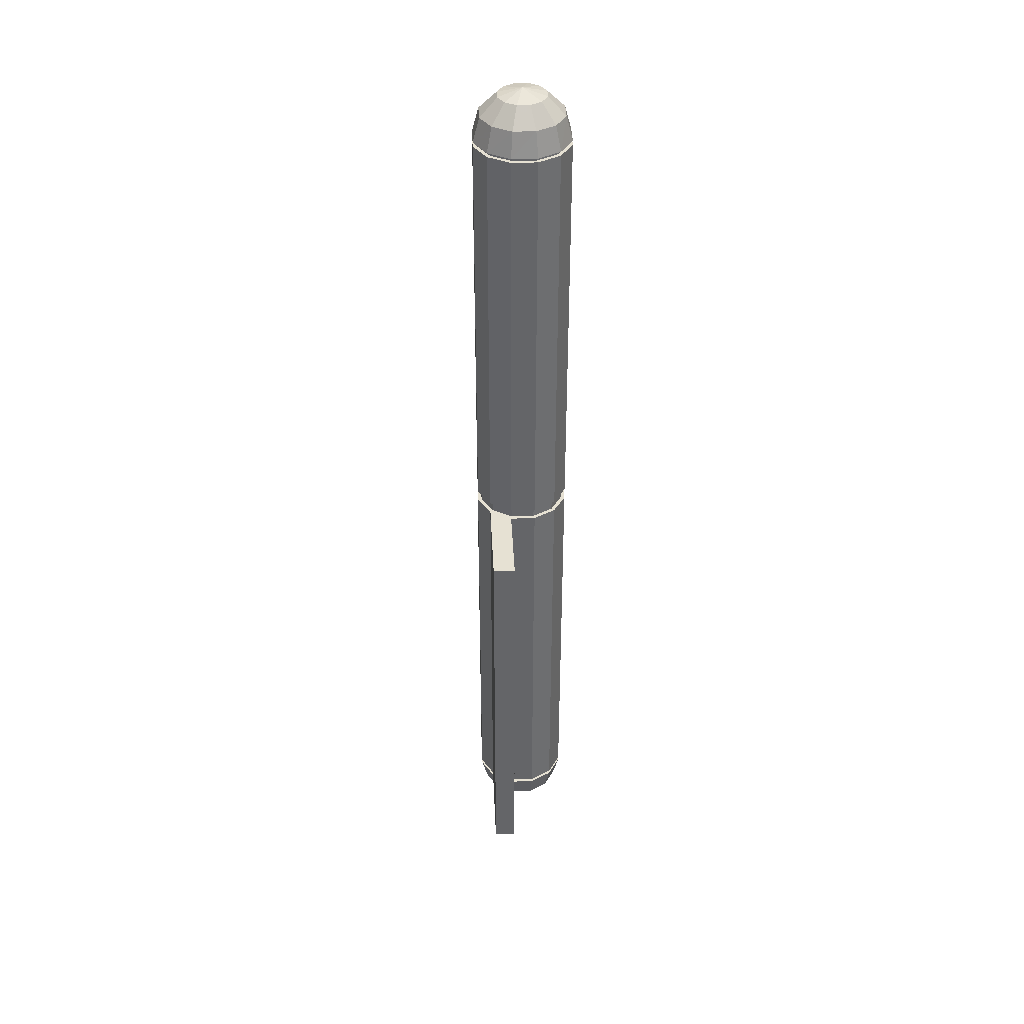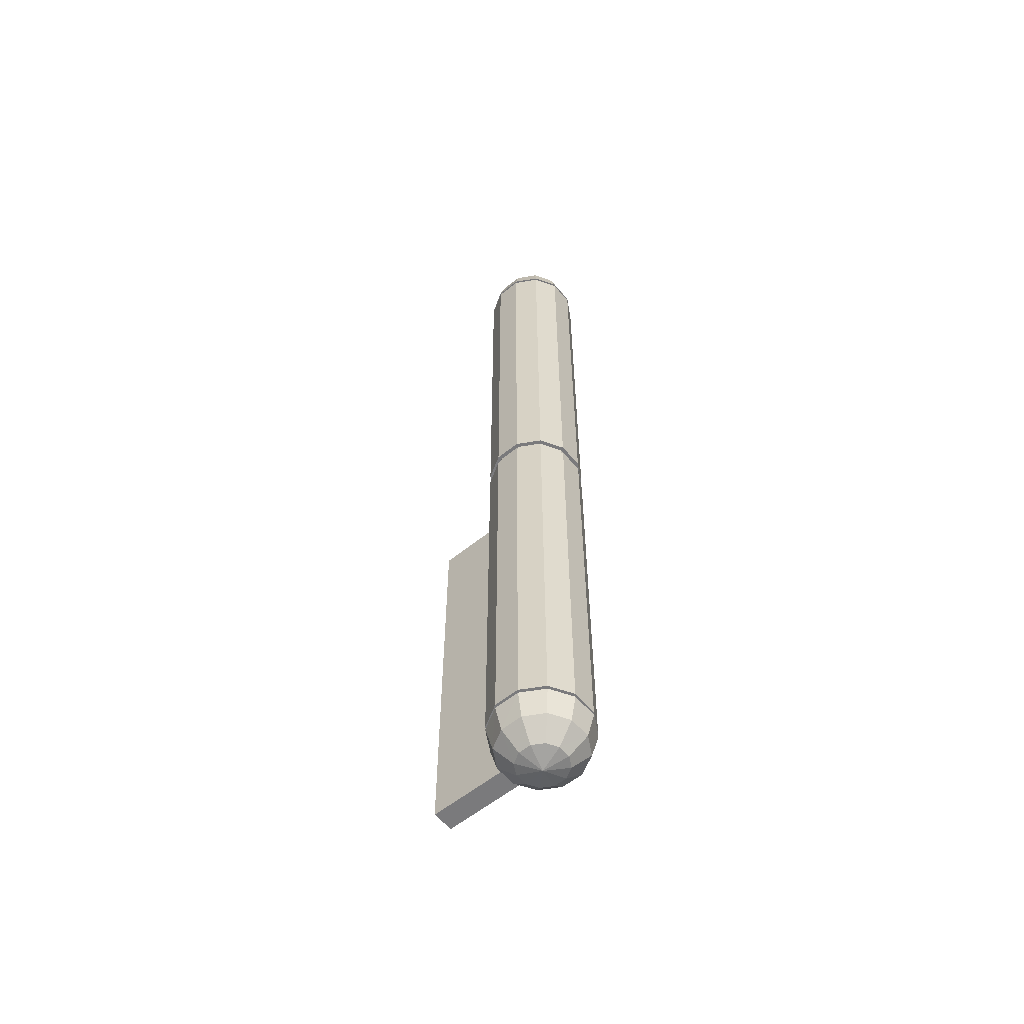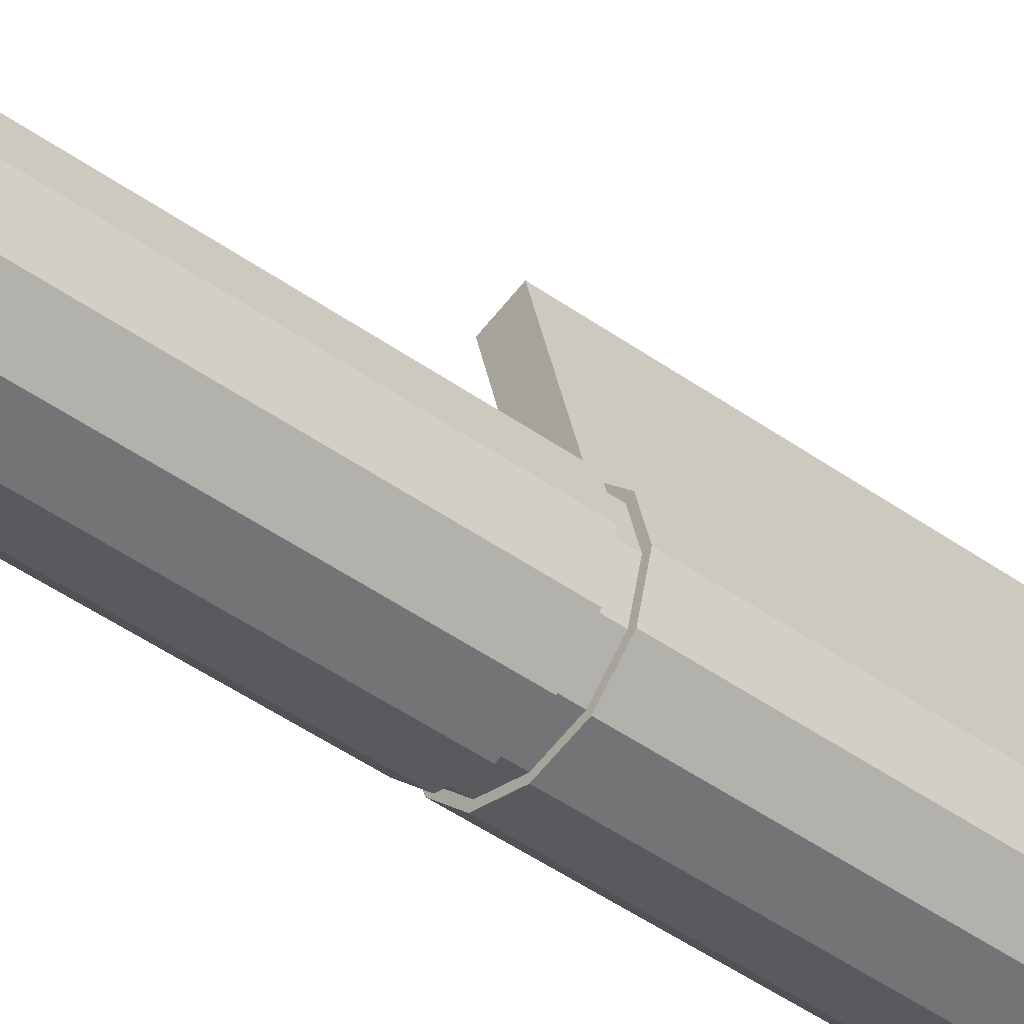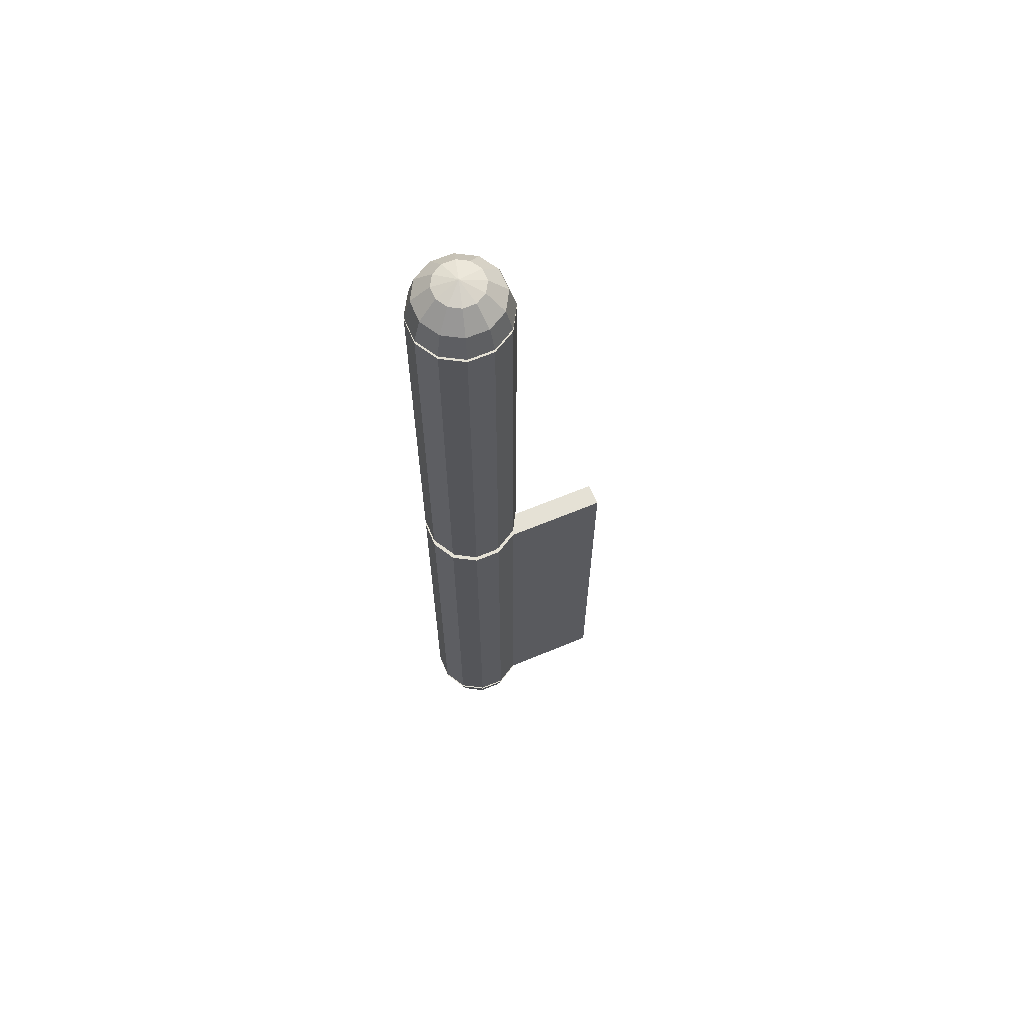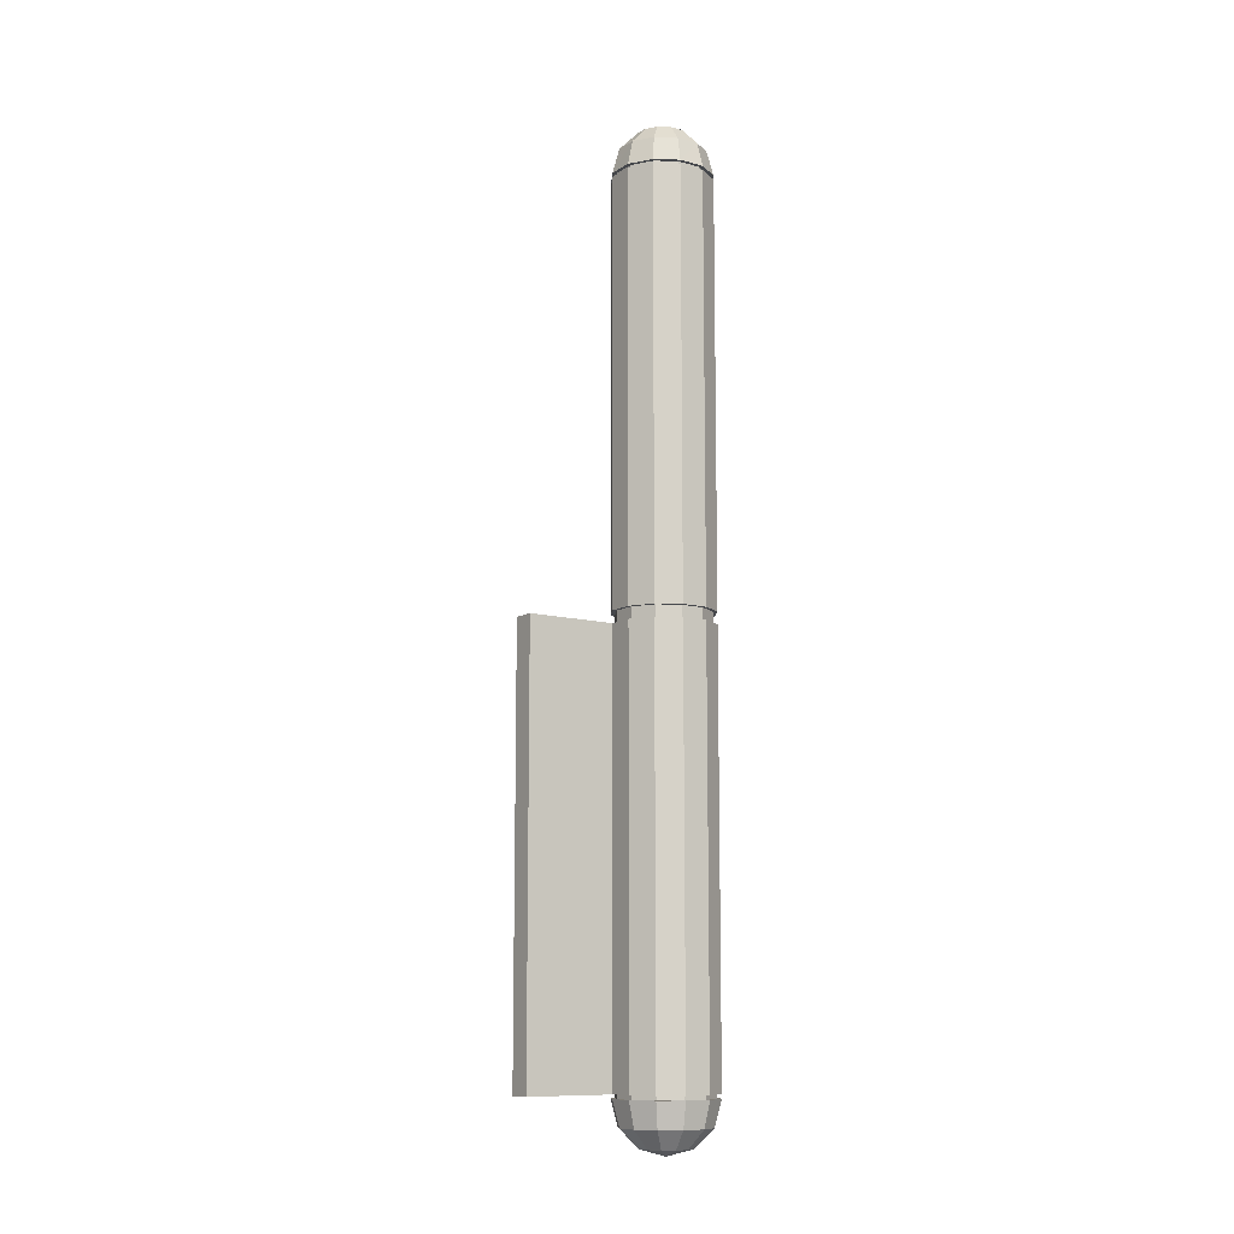
<metadata>
{"format":"obj","ext":"obj","renderer":"f3d","projection":"perspective","resolution":1024,"background":"white","views":[{"elev":38.6,"azim":12.5,"up":"+Y"},{"elev":-58.2,"azim":144.9,"up":"+Y"},{"elev":-44.2,"azim":-130.2,"up":"+Z"},{"elev":65.0,"azim":-97.7,"up":"+Y"},{"elev":-10.6,"azim":71.0,"up":"+Y"}]}
</metadata>
<code>
v 0 -0.24 0
v 0 -0.24 0
v 0 -0.24 0
v 0 -0.24 0
v 0 -0.24 0
v 0 -0.24 0
v 0 -0.24 0
v 0 -0.24 0
v 0 -0.24 0
v 0 -0.24 0
v 0 -0.24 0
v 0 -0.24 0
v 0 -0.24 0
v -0.00625 -0.2383 0
v -0.005413 -0.2383 0.003125
v -0.003125 -0.2383 0.005413
v 0 -0.2383 0.00625
v 0.003125 -0.2383 0.005413
v 0.005413 -0.2383 0.003125
v 0.00625 -0.2383 0
v 0.005413 -0.2383 -0.003125
v 0.003125 -0.2383 -0.005413
v 0 -0.2383 -0.00625
v -0.003125 -0.2383 -0.005413
v -0.005413 -0.2383 -0.003125
v -0.01083 -0.2338 0
v -0.009375 -0.2338 0.005413
v -0.005413 -0.2338 0.009375
v 0 -0.2338 0.01083
v 0.005413 -0.2338 0.009375
v 0.009375 -0.2338 0.005413
v 0.01083 -0.2338 0
v 0.009375 -0.2338 -0.005413
v 0.005413 -0.2338 -0.009375
v 0 -0.2338 -0.01083
v -0.005413 -0.2338 -0.009375
v -0.009375 -0.2338 -0.005413
v -0.0125 -0.2275 0
v -0.01083 -0.2275 0.00625
v -0.006252 -0.2275 0.01083
v 0 -0.2275 0.0125
v 0.00625 -0.2275 0.01083
v 0.01083 -0.2275 0.00625
v 0.0125 -0.2275 0
v 0.01083 -0.2275 -0.00625
v 0.00625 -0.2275 -0.01083
v 0 -0.2275 -0.0125
v -0.00625 -0.2275 -0.01083
v -0.01083 -0.2275 -0.00625
v -0.0125 -0.0125 0
v -0.01083 -0.0125 0.00625
v -0.006252 -0.0125 0.01083
v 0 -0.0125 0.0125
v 0.00625 -0.0125 0.01083
v 0.01083 -0.0125 0.00625
v 0.0125 -0.0125 0
v 0.01083 -0.0125 -0.00625
v 0.00625 -0.0125 -0.01083
v 0 -0.0125 -0.0125
v -0.00625 -0.0125 -0.01083
v -0.01083 -0.0125 -0.00625
v -0.01083 -0.00625 0
v -0.009375 -0.00625 0.005413
v -0.005413 -0.00625 0.009375
v 0 -0.00625 0.01083
v 0.005413 -0.00625 0.009375
v 0.009375 -0.00625 0.005413
v 0.01083 -0.00625 0
v 0.009375 -0.00625 -0.005413
v 0.005413 -0.00625 -0.009375
v 0 -0.00625 -0.01083
v -0.005413 -0.00625 -0.009375
v -0.009375 -0.00625 -0.005413
v -0.00625 -0.001675 0
v -0.005413 -0.001675 0.003125
v -0.003125 -0.001675 0.005413
v 0 -0.001675 0.00625
v 0.003125 -0.001675 0.005413
v 0.005413 -0.001675 0.003125
v 0.00625 -0.001675 0
v 0.005413 -0.001675 -0.003125
v 0.003125 -0.001675 -0.005413
v 0 -0.001675 -0.00625
v -0.003125 -0.001675 -0.005413
v -0.005413 -0.001675 -0.003125
v 0 0 0
v 0 0 0
v 0 0 0
v 0 0 0
v 0 0 0
v 0 0 0
v 0 0 0
v 0 0 0
v 0 0 0
v 0 0 0
v 0 0 0
v 0 0 0
v 0 0 0
v -0.0125 -0.0135 0
v -0.01083 -0.0135 0.00625
v -0.006252 -0.0135 0.01083
v 0 -0.0135 0.0125
v 0.00625 -0.0135 0.01083
v 0.01083 -0.0135 0.00625
v 0.0125 -0.0135 0
v 0.01083 -0.0135 -0.00625
v 0.00625 -0.0135 -0.01083
v 0 -0.0135 -0.0125
v -0.00625 -0.0135 -0.01083
v -0.01083 -0.0135 -0.00625
v -0.0125 -0.1185 0
v -0.01083 -0.1185 0.00625
v -0.006252 -0.1185 0.01083
v 0 -0.1185 0.0125
v 0.00625 -0.1185 0.01083
v 0.01083 -0.1185 0.00625
v 0.0125 -0.1185 0
v 0.01083 -0.1185 -0.00625
v 0.00625 -0.1185 -0.01083
v 0 -0.1185 -0.0125
v -0.00625 -0.1185 -0.01083
v -0.01083 -0.1185 -0.00625
v -0.0125 -0.1215 0
v -0.01083 -0.1215 0.00625
v -0.006252 -0.1215 0.01083
v 0 -0.1215 0.0125
v 0.00625 -0.1215 0.01083
v 0.01083 -0.1215 0.00625
v 0.0125 -0.1215 0
v 0.01083 -0.1215 -0.00625
v 0.00625 -0.1215 -0.01083
v 0 -0.1215 -0.0125
v -0.00625 -0.1215 -0.01083
v -0.01083 -0.1215 -0.00625
v -0.0125 -0.2265 0
v -0.01083 -0.2265 0.00625
v -0.006252 -0.2265 0.01083
v 0 -0.2265 0.0125
v 0.00625 -0.2265 0.01083
v 0.01083 -0.2265 0.00625
v 0.0125 -0.2265 0
v 0.01083 -0.2265 -0.00625
v 0.00625 -0.2265 -0.01083
v 0 -0.2265 -0.0125
v -0.00625 -0.2265 -0.01083
v -0.01083 -0.2265 -0.00625
v -0.009959 -0.2275 0.00575
v -0.0115 -0.2275 0
v -0.009959 -0.2275 -0.00575
v -0.00575 -0.2275 -0.009959
v 0 -0.2275 -0.0115
v 0.00575 -0.2275 -0.009959
v 0.009959 -0.2275 -0.00575
v 0.0115 -0.2275 0
v 0.009959 -0.2275 0.00575
v 0.00575 -0.2275 0.009959
v 0 -0.2275 0.0115
v -0.00575 -0.2275 0.009959
v -0.0115 -0.2265 0
v -0.009959 -0.2265 0.00575
v -0.00575 -0.2265 0.009959
v 0 -0.2265 0.0115
v 0.00575 -0.2265 0.009959
v 0.009959 -0.2265 0.00575
v 0.0115 -0.2265 0
v 0.009959 -0.2265 -0.00575
v 0.00575 -0.2265 -0.009959
v 0 -0.2265 -0.0115
v -0.00575 -0.2265 -0.009959
v -0.009959 -0.2265 -0.00575
v -0.0115 -0.0125 0
v -0.009959 -0.0125 0.00575
v -0.00575 -0.0125 0.009959
v 0 -0.0125 0.0115
v 0.00575 -0.0125 0.009959
v 0.009959 -0.0125 0.00575
v 0.0115 -0.0125 0
v 0.009959 -0.0125 -0.00575
v 0.00575 -0.0125 -0.009959
v 0 -0.0125 -0.0115
v -0.00575 -0.0125 -0.009959
v -0.009959 -0.0125 -0.00575
v -0.009959 -0.0135 0.00575
v -0.0115 -0.0135 0
v -0.009959 -0.0135 -0.00575
v -0.00575 -0.0135 -0.009959
v 0 -0.0135 -0.0115
v 0.00575 -0.0135 -0.009959
v 0.009959 -0.0135 -0.00575
v 0.0115 -0.0135 0
v 0.009959 -0.0135 0.00575
v 0.00575 -0.0135 0.009959
v 0 -0.0135 0.0115
v -0.00575 -0.0135 0.009959
v -0.0115 -0.1185 0
v -0.009959 -0.1185 0.00575
v -0.00575 -0.1185 0.009959
v 0 -0.1185 0.0115
v 0.00575 -0.1185 0.009959
v 0.009959 -0.1185 0.00575
v 0.0115 -0.1185 0
v 0.009959 -0.1185 -0.00575
v 0.00575 -0.1185 -0.009959
v 0 -0.1185 -0.0115
v -0.00575 -0.1185 -0.009959
v -0.009959 -0.1185 -0.00575
v -0.009959 -0.1215 0.00575
v -0.0115 -0.1215 0
v -0.009959 -0.1215 -0.00575
v -0.00575 -0.1215 -0.009959
v 0 -0.1215 -0.0115
v 0.00575 -0.1215 -0.009959
v 0.009959 -0.1215 -0.00575
v 0.0115 -0.1215 0
v 0.009959 -0.1215 0.00575
v 0.00575 -0.1215 0.009959
v 0 -0.1215 0.0115
v -0.00575 -0.1215 0.009959
v 0.0003129 -0.2265 0.03532
v 0.0003129 -0.1215 0.03532
v 0.005732 -0.1215 0.03387
v 0.005732 -0.2265 0.03387
f 1 2 3
f 1 3 4
f 1 4 5
f 1 5 6
f 1 6 7
f 1 7 8
f 1 8 9
f 1 9 10
f 1 10 11
f 1 11 12
f 1 12 13
f 1 13 2
f 2 14 15
f 15 3 2
f 3 15 16
f 16 4 3
f 4 16 17
f 17 5 4
f 5 17 18
f 18 6 5
f 6 18 19
f 19 7 6
f 7 19 20
f 20 8 7
f 8 20 21
f 21 9 8
f 9 21 22
f 22 10 9
f 10 22 23
f 23 11 10
f 11 23 24
f 24 12 11
f 12 24 25
f 25 13 12
f 13 25 14
f 14 2 13
f 14 26 27
f 27 15 14
f 15 27 28
f 28 16 15
f 16 28 29
f 29 17 16
f 17 29 30
f 30 18 17
f 18 30 31
f 31 19 18
f 19 31 32
f 32 20 19
f 20 32 33
f 33 21 20
f 21 33 34
f 34 22 21
f 22 34 35
f 35 23 22
f 23 35 36
f 36 24 23
f 24 36 37
f 37 25 24
f 25 37 26
f 26 14 25
f 26 38 39
f 39 27 26
f 27 39 40
f 40 28 27
f 28 40 41
f 41 29 28
f 29 41 42
f 42 30 29
f 30 42 43
f 43 31 30
f 31 43 44
f 44 32 31
f 32 44 45
f 45 33 32
f 33 45 46
f 46 34 33
f 34 46 47
f 47 35 34
f 35 47 48
f 48 36 35
f 36 48 49
f 49 37 36
f 37 49 38
f 38 26 37
f 147 148 159
f 159 160 147
f 158 147 160
f 160 161 158
f 157 158 161
f 161 162 157
f 156 157 162
f 162 163 156
f 155 156 163
f 163 164 155
f 154 155 164
f 164 165 154
f 153 154 165
f 165 166 153
f 152 153 166
f 166 167 152
f 151 152 167
f 167 168 151
f 150 151 168
f 168 169 150
f 149 150 169
f 169 170 149
f 148 149 170
f 170 159 148
f 50 62 63
f 63 51 50
f 51 63 64
f 64 52 51
f 52 64 65
f 65 53 52
f 53 65 66
f 66 54 53
f 54 66 67
f 67 55 54
f 55 67 68
f 68 56 55
f 56 68 69
f 69 57 56
f 57 69 70
f 70 58 57
f 58 70 71
f 71 59 58
f 59 71 72
f 72 60 59
f 60 72 73
f 73 61 60
f 61 73 62
f 62 50 61
f 62 74 75
f 75 63 62
f 63 75 76
f 76 64 63
f 64 76 77
f 77 65 64
f 65 77 78
f 78 66 65
f 66 78 79
f 79 67 66
f 67 79 80
f 80 68 67
f 68 80 81
f 81 69 68
f 69 81 82
f 82 70 69
f 70 82 83
f 83 71 70
f 71 83 84
f 84 72 71
f 72 84 85
f 85 73 72
f 73 85 74
f 74 62 73
f 74 86 87
f 87 75 74
f 75 87 88
f 88 76 75
f 76 88 89
f 89 77 76
f 77 89 90
f 90 78 77
f 78 90 91
f 91 79 78
f 79 91 92
f 92 80 79
f 80 92 93
f 93 81 80
f 81 93 94
f 94 82 81
f 82 94 95
f 95 83 82
f 83 95 96
f 96 84 83
f 84 96 97
f 97 85 84
f 85 97 86
f 86 74 85
f 86 98 87
f 87 98 88
f 88 98 89
f 89 98 90
f 90 98 91
f 91 98 92
f 92 98 93
f 93 98 94
f 94 98 95
f 95 98 96
f 96 98 97
f 97 98 86
f 183 184 171
f 171 172 183
f 194 183 172
f 172 173 194
f 193 194 173
f 173 174 193
f 192 193 174
f 174 175 192
f 191 192 175
f 175 176 191
f 190 191 176
f 176 177 190
f 189 190 177
f 177 178 189
f 188 189 178
f 178 179 188
f 187 188 179
f 179 180 187
f 186 187 180
f 180 181 186
f 185 186 181
f 181 182 185
f 184 185 182
f 182 171 184
f 112 111 99
f 99 100 112
f 113 112 100
f 100 101 113
f 114 113 101
f 101 102 114
f 115 114 102
f 102 103 115
f 116 115 103
f 103 104 116
f 117 116 104
f 104 105 117
f 118 117 105
f 105 106 118
f 119 118 106
f 106 107 119
f 120 119 107
f 107 108 120
f 121 120 108
f 108 109 121
f 122 121 109
f 109 110 122
f 111 122 110
f 110 99 111
f 207 208 195
f 195 196 207
f 218 207 196
f 196 197 218
f 217 218 197
f 197 198 217
f 216 217 198
f 198 199 216
f 215 216 199
f 199 200 215
f 214 215 200
f 200 201 214
f 213 214 201
f 201 202 213
f 212 213 202
f 202 203 212
f 211 212 203
f 203 204 211
f 210 211 204
f 204 205 210
f 209 210 205
f 205 206 209
f 208 209 206
f 206 195 208
f 136 135 123
f 123 124 136
f 137 136 124
f 124 125 137
f 222 219 220
f 220 221 222
f 139 138 126
f 126 127 139
f 140 139 127
f 127 128 140
f 141 140 128
f 128 129 141
f 142 141 129
f 129 130 142
f 143 142 130
f 130 131 143
f 144 143 131
f 131 132 144
f 145 144 132
f 132 133 145
f 146 145 133
f 133 134 146
f 135 146 134
f 134 123 135
f 148 147 39
f 39 38 148
f 149 148 38
f 38 49 149
f 150 149 49
f 49 48 150
f 151 150 48
f 48 47 151
f 152 151 47
f 47 46 152
f 153 152 46
f 46 45 153
f 154 153 45
f 45 44 154
f 155 154 44
f 44 43 155
f 156 155 43
f 43 42 156
f 157 156 42
f 42 41 157
f 158 157 41
f 41 40 158
f 147 158 40
f 40 39 147
f 160 159 135
f 135 136 160
f 161 160 136
f 136 137 161
f 162 161 137
f 137 138 162
f 163 162 138
f 138 139 163
f 164 163 139
f 139 140 164
f 165 164 140
f 140 141 165
f 166 165 141
f 141 142 166
f 167 166 142
f 142 143 167
f 168 167 143
f 143 144 168
f 169 168 144
f 144 145 169
f 170 169 145
f 145 146 170
f 159 170 146
f 146 135 159
f 172 171 50
f 50 51 172
f 173 172 51
f 51 52 173
f 174 173 52
f 52 53 174
f 175 174 53
f 53 54 175
f 176 175 54
f 54 55 176
f 177 176 55
f 55 56 177
f 178 177 56
f 56 57 178
f 179 178 57
f 57 58 179
f 180 179 58
f 58 59 180
f 181 180 59
f 59 60 181
f 182 181 60
f 60 61 182
f 171 182 61
f 61 50 171
f 184 183 100
f 100 99 184
f 185 184 99
f 99 110 185
f 186 185 110
f 110 109 186
f 187 186 109
f 109 108 187
f 188 187 108
f 108 107 188
f 189 188 107
f 107 106 189
f 190 189 106
f 106 105 190
f 191 190 105
f 105 104 191
f 192 191 104
f 104 103 192
f 193 192 103
f 103 102 193
f 194 193 102
f 102 101 194
f 183 194 101
f 101 100 183
f 196 195 111
f 111 112 196
f 197 196 112
f 112 113 197
f 198 197 113
f 113 114 198
f 199 198 114
f 114 115 199
f 200 199 115
f 115 116 200
f 201 200 116
f 116 117 201
f 202 201 117
f 117 118 202
f 203 202 118
f 118 119 203
f 204 203 119
f 119 120 204
f 205 204 120
f 120 121 205
f 206 205 121
f 121 122 206
f 195 206 122
f 122 111 195
f 208 207 124
f 124 123 208
f 209 208 123
f 123 134 209
f 210 209 134
f 134 133 210
f 211 210 133
f 133 132 211
f 212 211 132
f 132 131 212
f 213 212 131
f 131 130 213
f 214 213 130
f 130 129 214
f 215 214 129
f 129 128 215
f 216 215 128
f 128 127 216
f 217 216 127
f 127 126 217
f 218 217 126
f 126 125 218
f 207 218 125
f 125 124 207
f 220 219 137
f 137 125 220
f 221 220 125
f 125 126 221
f 222 221 126
f 126 138 222
f 219 222 138
f 138 137 219

</code>
